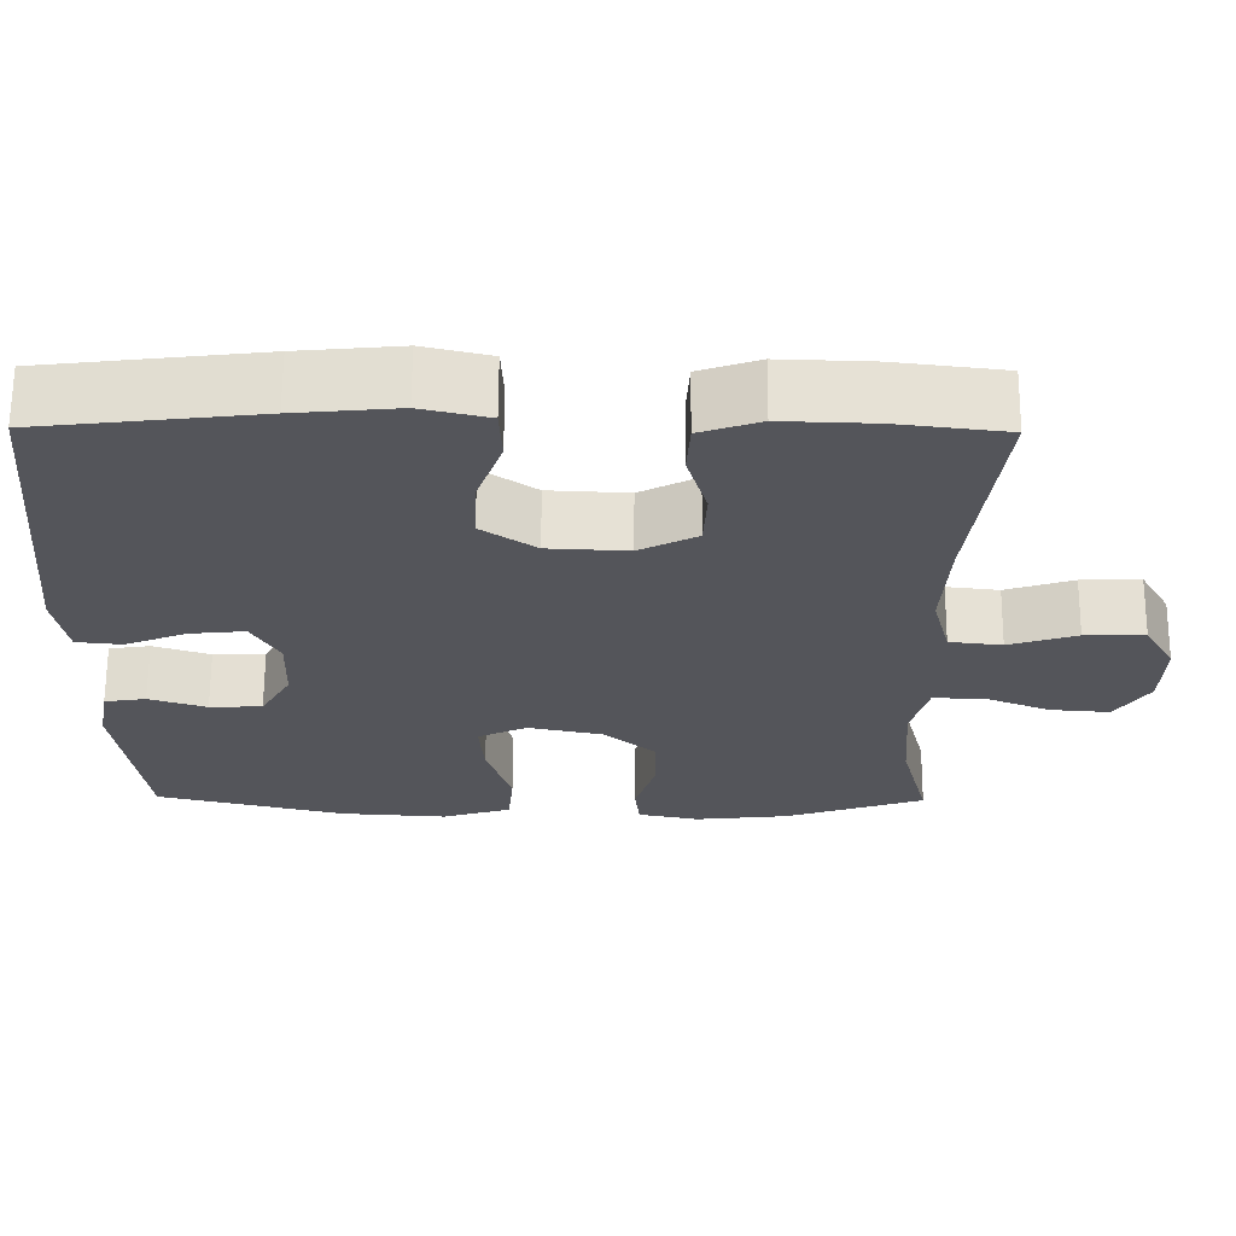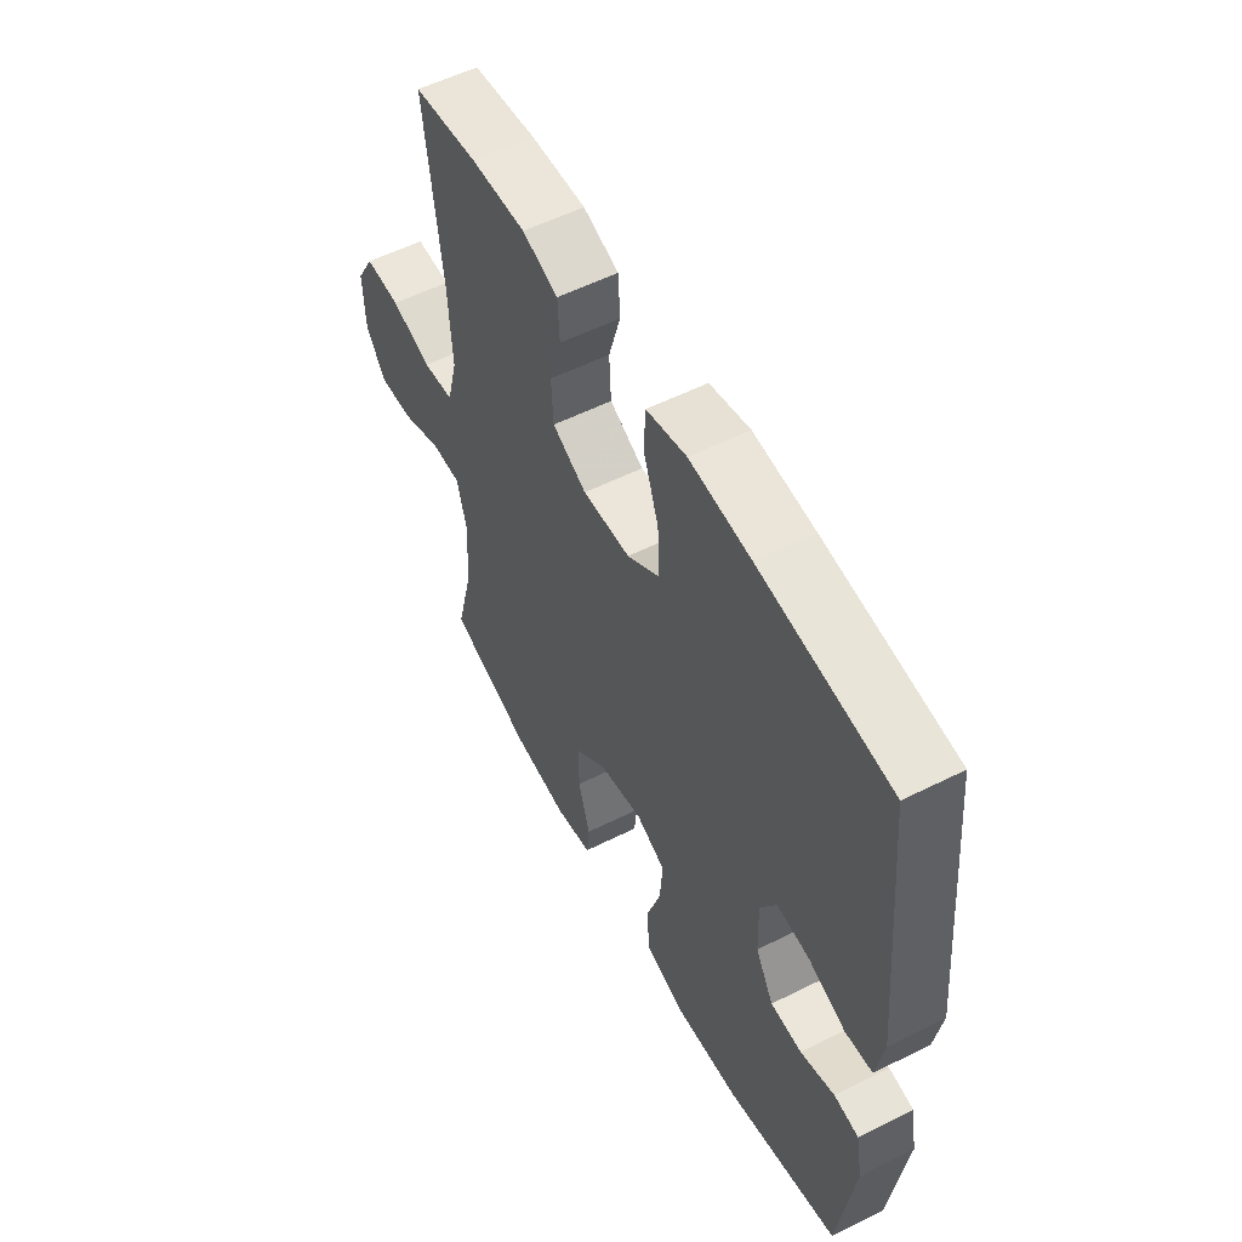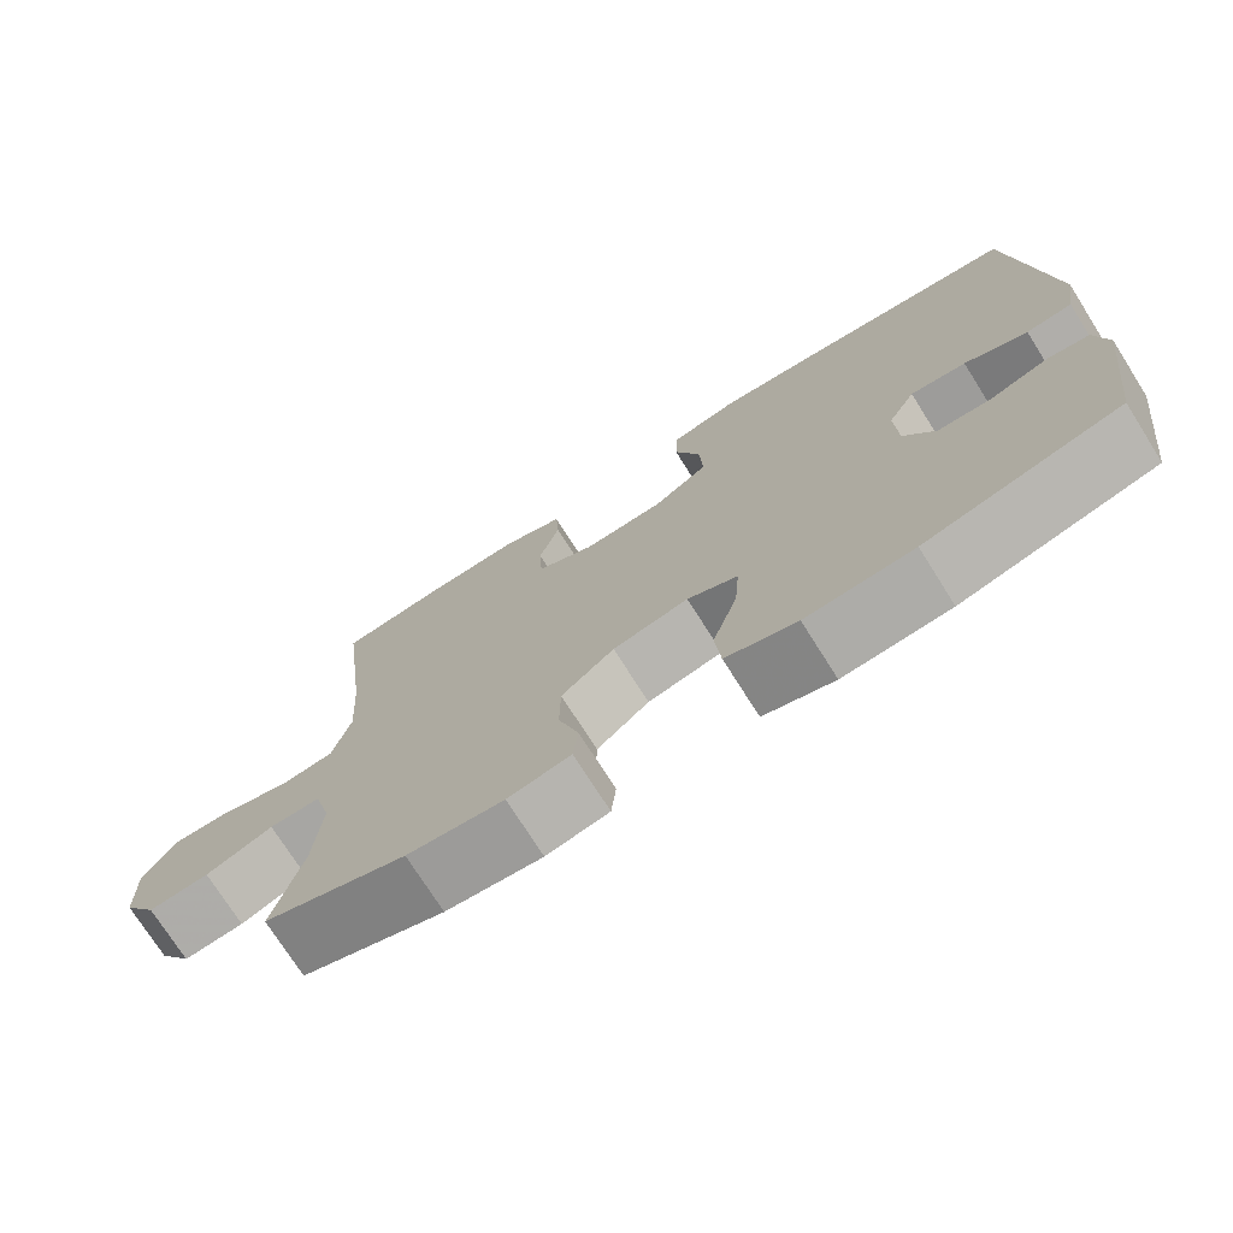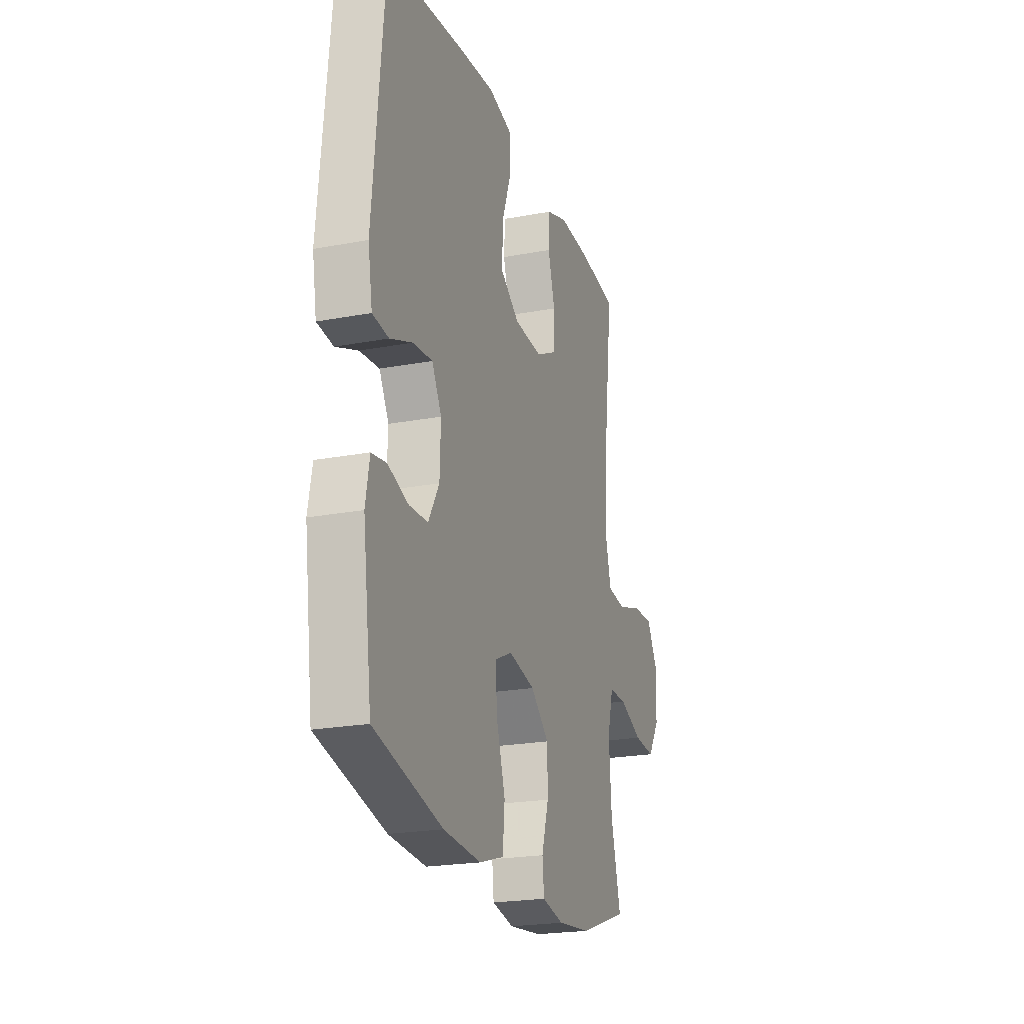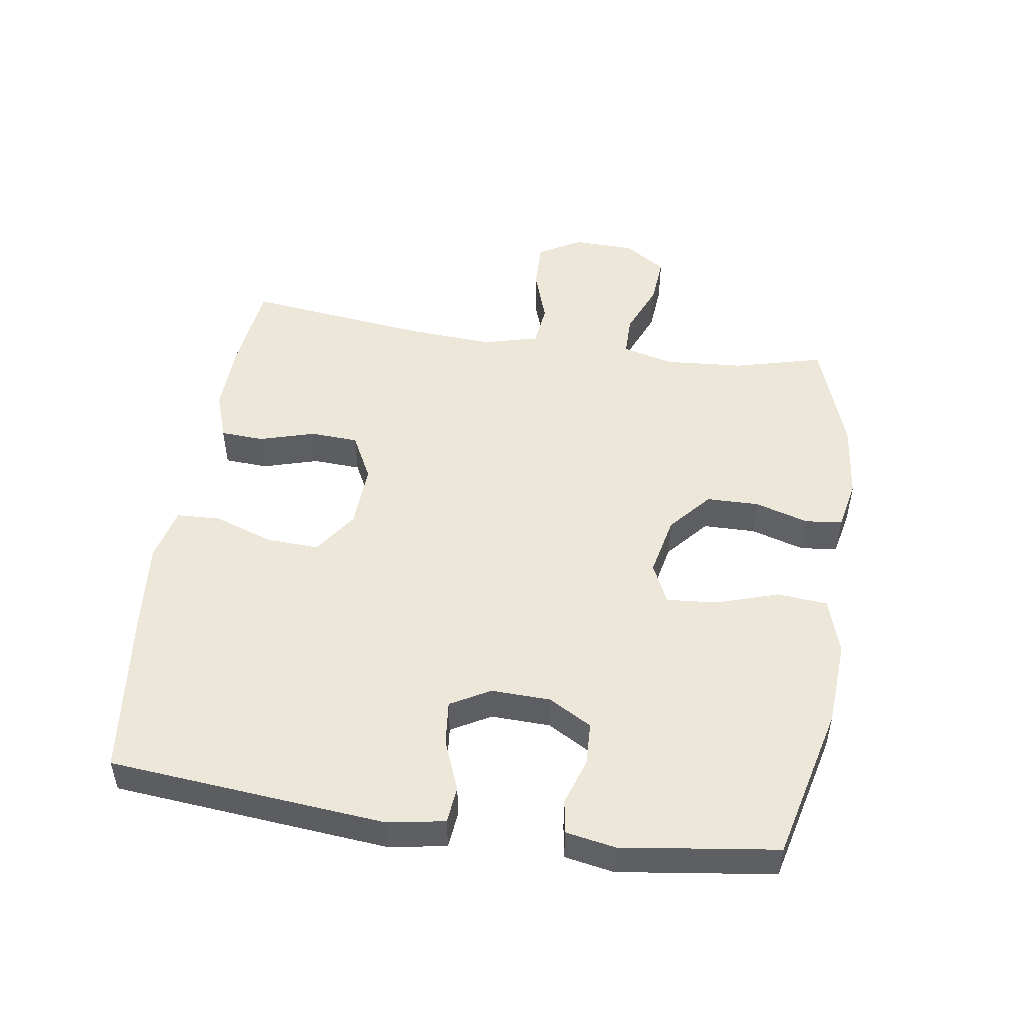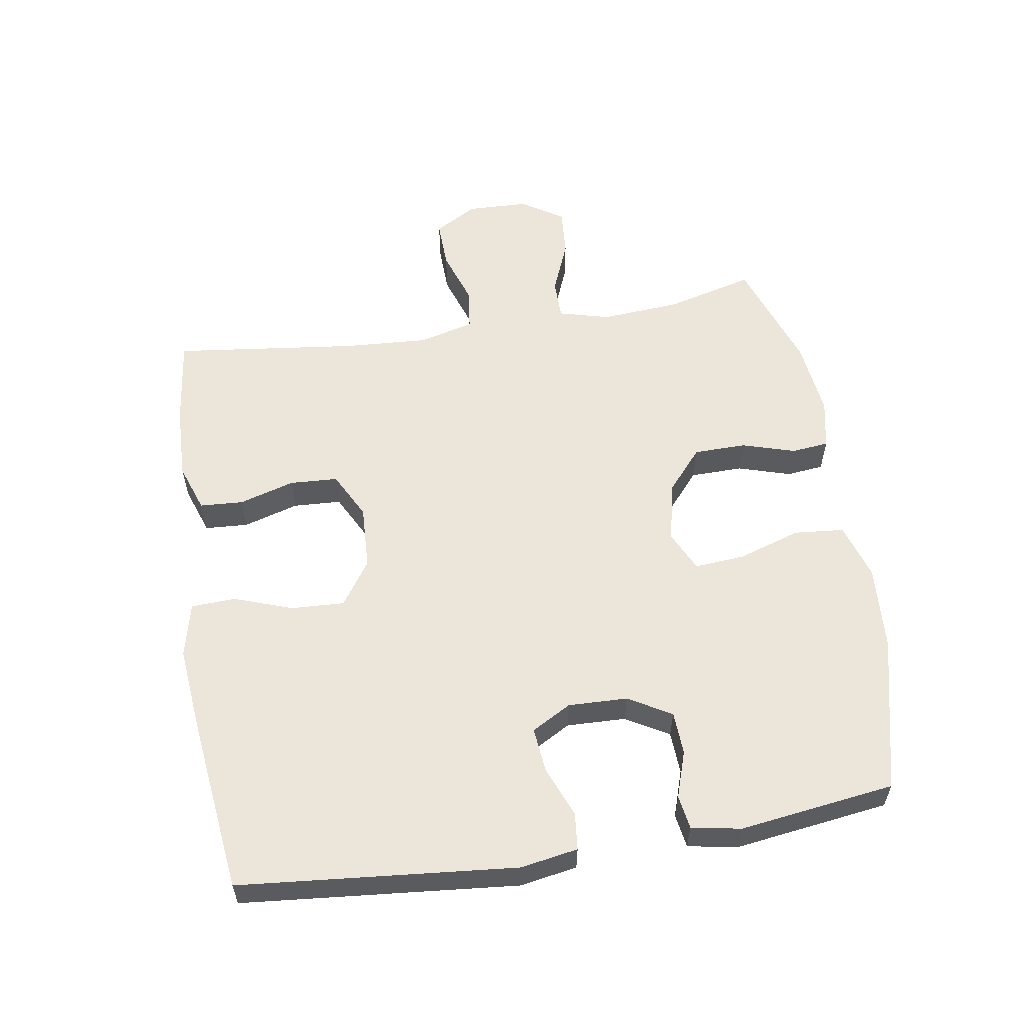
<metadata>
{"format":"obj","ext":"obj","renderer":"f3d","projection":"perspective","resolution":1024,"background":"white","views":[{"elev":65.1,"azim":-179.7,"up":"+Z"},{"elev":55.5,"azim":62.2,"up":"+Z"},{"elev":-74.2,"azim":32.3,"up":"+Z"},{"elev":-22.1,"azim":108.2,"up":"+Z"},{"elev":49.8,"azim":98.5,"up":"+Y"},{"elev":57.3,"azim":80.8,"up":"+Y"}]}
</metadata>
<code>
v -0.5 0.07 0.5
v -0.364 0.07 0.517
v -0.249 0.07 0.521
v -0.174 0.07 0.495
v -0.17 0.07 0.428
v -0.195 0.07 0.343
v -0.191 0.07 0.269
v -0.119 0.07 0.232
v -0.019 0.07 0.237
v 0.049 0.07 0.284
v 0.045 0.07 0.366
v 0.013 0.07 0.456
v 0.016 0.07 0.524
v 0.1 0.07 0.544
v 0.228 0.07 0.532
v 0.5 0.07 0.5
v 0.54 0.07 0.076
v 0.525 0.07 -0.012
v 0.468 0.07 -0.018
v 0.39 0.07 0.013
v 0.321 0.07 0.02
v 0.287 0.07 -0.041
v 0.29 0.07 -0.132
v 0.328 0.07 -0.198
v 0.394 0.07 -0.201
v 0.466 0.07 -0.177
v 0.518 0.07 -0.185
v 0.532 0.07 -0.261
v 0.5 0.07 -0.5
v 0.261 0.07 -0.559
v 0.129 0.07 -0.568
v 0.042 0.07 -0.541
v 0.035 0.07 -0.464
v 0.066 0.07 -0.367
v 0.072 0.07 -0.29
v 0.01 0.07 -0.261
v -0.083 0.07 -0.281
v -0.148 0.07 -0.337
v -0.149 0.07 -0.418
v -0.124 0.07 -0.5
v -0.13 0.07 -0.557
v -0.207 0.07 -0.573
v -0.325 0.07 -0.56
v -0.5 0.07 -0.5
v -0.465 0.07 -0.364
v -0.456 0.07 -0.242
v -0.477 0.07 -0.163
v -0.54 0.07 -0.163
v -0.623 0.07 -0.197
v -0.698 0.07 -0.203
v -0.74 0.07 -0.139
v -0.743 0.07 -0.044
v -0.705 0.07 0.022
v -0.63 0.07 0.02
v -0.545 0.07 -0.008
v -0.479 0.07 0
v -0.457 0.07 0.085
v -0.465 0.07 0.215
v -0.5 0 0.5
v -0.364 0 0.517
v -0.249 0 0.521
v -0.174 0 0.495
v -0.17 0 0.428
v -0.195 0 0.343
v -0.191 0 0.269
v -0.119 0 0.232
v -0.019 0 0.237
v 0.049 0 0.284
v 0.045 0 0.366
v 0.013 0 0.456
v 0.016 0 0.524
v 0.1 0 0.544
v 0.228 0 0.532
v 0.5 0 0.5
v 0.54 0 0.076
v 0.525 0 -0.012
v 0.468 0 -0.018
v 0.39 0 0.013
v 0.321 0 0.02
v 0.287 0 -0.041
v 0.29 0 -0.132
v 0.328 0 -0.198
v 0.394 0 -0.201
v 0.466 0 -0.177
v 0.518 0 -0.185
v 0.532 0 -0.261
v 0.5 0 -0.5
v 0.261 0 -0.559
v 0.129 0 -0.568
v 0.042 0 -0.541
v 0.035 0 -0.464
v 0.066 0 -0.367
v 0.072 0 -0.29
v 0.01 0 -0.261
v -0.083 0 -0.281
v -0.148 0 -0.337
v -0.149 0 -0.418
v -0.124 0 -0.5
v -0.13 0 -0.557
v -0.207 0 -0.573
v -0.325 0 -0.56
v -0.5 0 -0.5
v -0.465 0 -0.364
v -0.456 0 -0.242
v -0.477 0 -0.163
v -0.54 0 -0.163
v -0.623 0 -0.197
v -0.698 0 -0.203
v -0.74 0 -0.139
v -0.743 0 -0.044
v -0.705 0 0.022
v -0.63 0 0.02
v -0.545 0 -0.008
v -0.479 0 0
v -0.457 0 0.085
v -0.465 0 0.215
f 52 53 54 55
f 52 55 56
f 51 52 56
f 48 49 50 51
f 47 48 51 56
f 46 47 56 57
f 42 43 44 45
f 42 45 46
f 39 40 41 42
f 38 39 42 46
f 37 38 46 57
f 31 32 33 34
f 31 34 35
f 30 31 35
f 29 30 35
f 28 29 35
f 25 26 27 28
f 24 25 28 35
f 23 24 35 36
f 17 18 19 20
f 17 20 21
f 16 17 21
f 15 16 21 22
f 11 12 13 14
f 10 11 14 15
f 3 4 5 6
f 3 6 7
f 58 1 2 3
f 58 3 7
f 57 58 7 8
f 37 57 8 9
f 36 37 9 10
f 22 23 36
f 10 15 22 36
f 113 112 111 110
f 114 113 110
f 114 110 109
f 109 108 107 106
f 114 109 106 105
f 115 114 105 104
f 103 102 101 100
f 104 103 100
f 100 99 98 97
f 104 100 97 96
f 115 104 96 95
f 92 91 90 89
f 93 92 89
f 93 89 88
f 93 88 87
f 93 87 86
f 86 85 84 83
f 93 86 83 82
f 94 93 82 81
f 78 77 76 75
f 79 78 75
f 79 75 74
f 80 79 74 73
f 72 71 70 69
f 73 72 69 68
f 64 63 62 61
f 65 64 61
f 61 60 59 116
f 65 61 116
f 66 65 116 115
f 67 66 115 95
f 68 67 95 94
f 94 81 80
f 94 80 73 68
f 1 59 60 2
f 2 60 61 3
f 3 61 62 4
f 4 62 63 5
f 5 63 64 6
f 6 64 65 7
f 7 65 66 8
f 8 66 67 9
f 9 67 68 10
f 10 68 69 11
f 11 69 70 12
f 12 70 71 13
f 13 71 72 14
f 14 72 73 15
f 15 73 74 16
f 16 74 75 17
f 17 75 76 18
f 18 76 77 19
f 19 77 78 20
f 20 78 79 21
f 21 79 80 22
f 22 80 81 23
f 23 81 82 24
f 24 82 83 25
f 25 83 84 26
f 26 84 85 27
f 27 85 86 28
f 28 86 87 29
f 29 87 88 30
f 30 88 89 31
f 31 89 90 32
f 32 90 91 33
f 33 91 92 34
f 34 92 93 35
f 35 93 94 36
f 36 94 95 37
f 37 95 96 38
f 38 96 97 39
f 39 97 98 40
f 40 98 99 41
f 41 99 100 42
f 42 100 101 43
f 43 101 102 44
f 44 102 103 45
f 45 103 104 46
f 46 104 105 47
f 47 105 106 48
f 48 106 107 49
f 49 107 108 50
f 50 108 109 51
f 51 109 110 52
f 52 110 111 53
f 53 111 112 54
f 54 112 113 55
f 55 113 114 56
f 56 114 115 57
f 57 115 116 58
f 58 116 59 1

</code>
